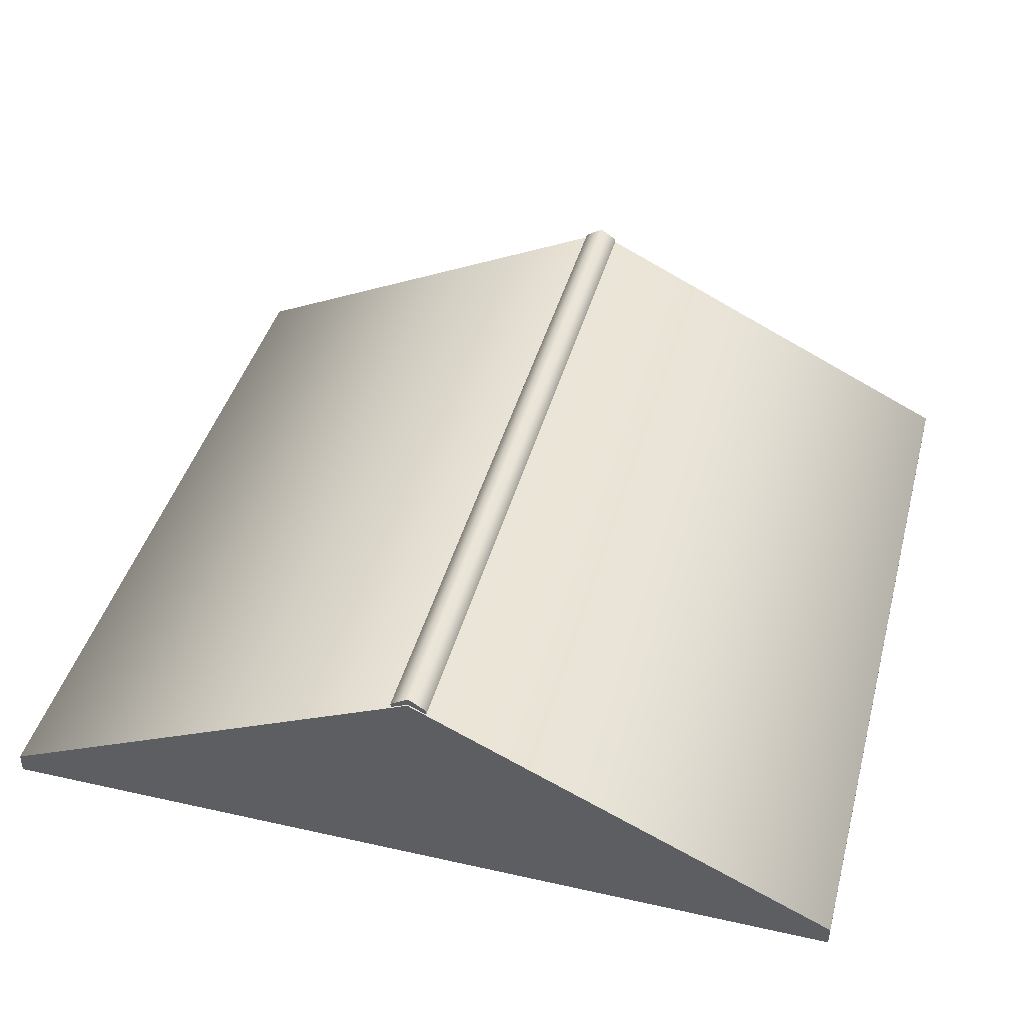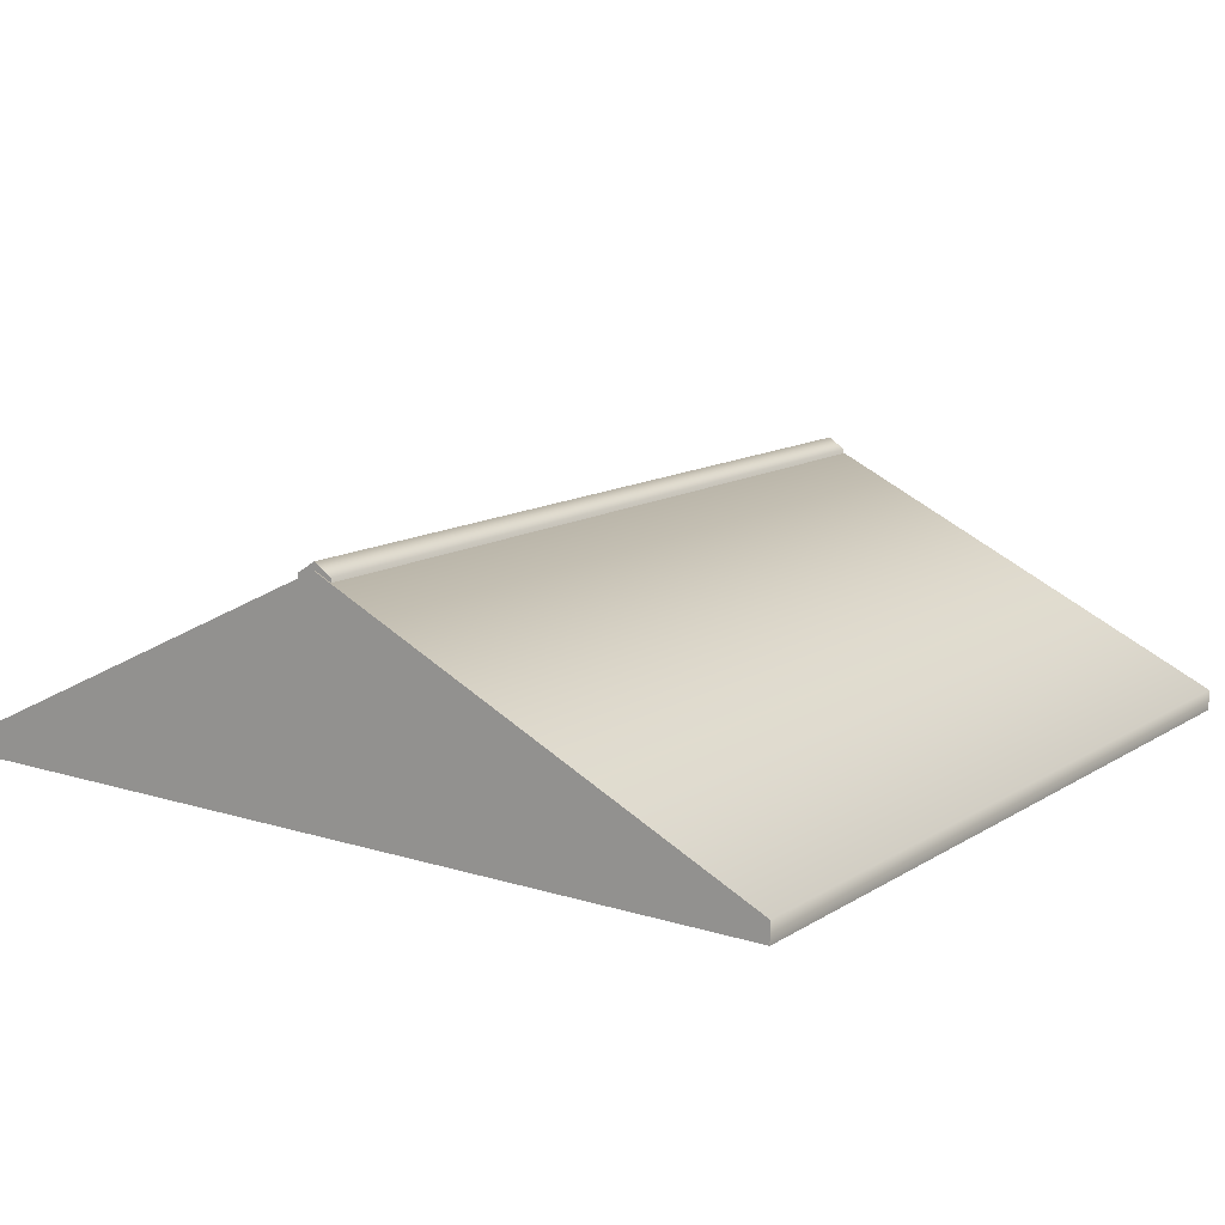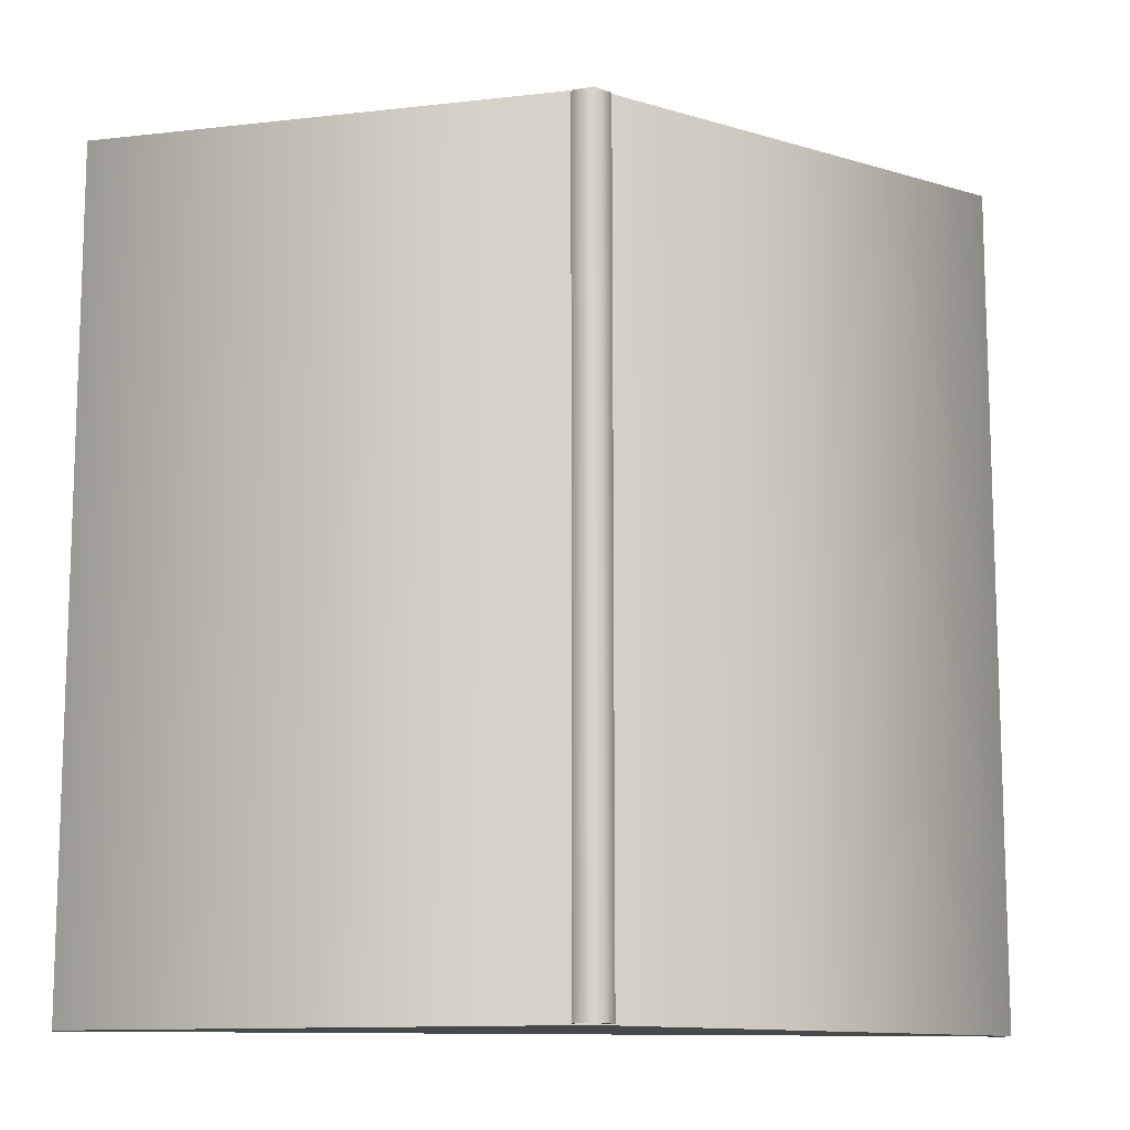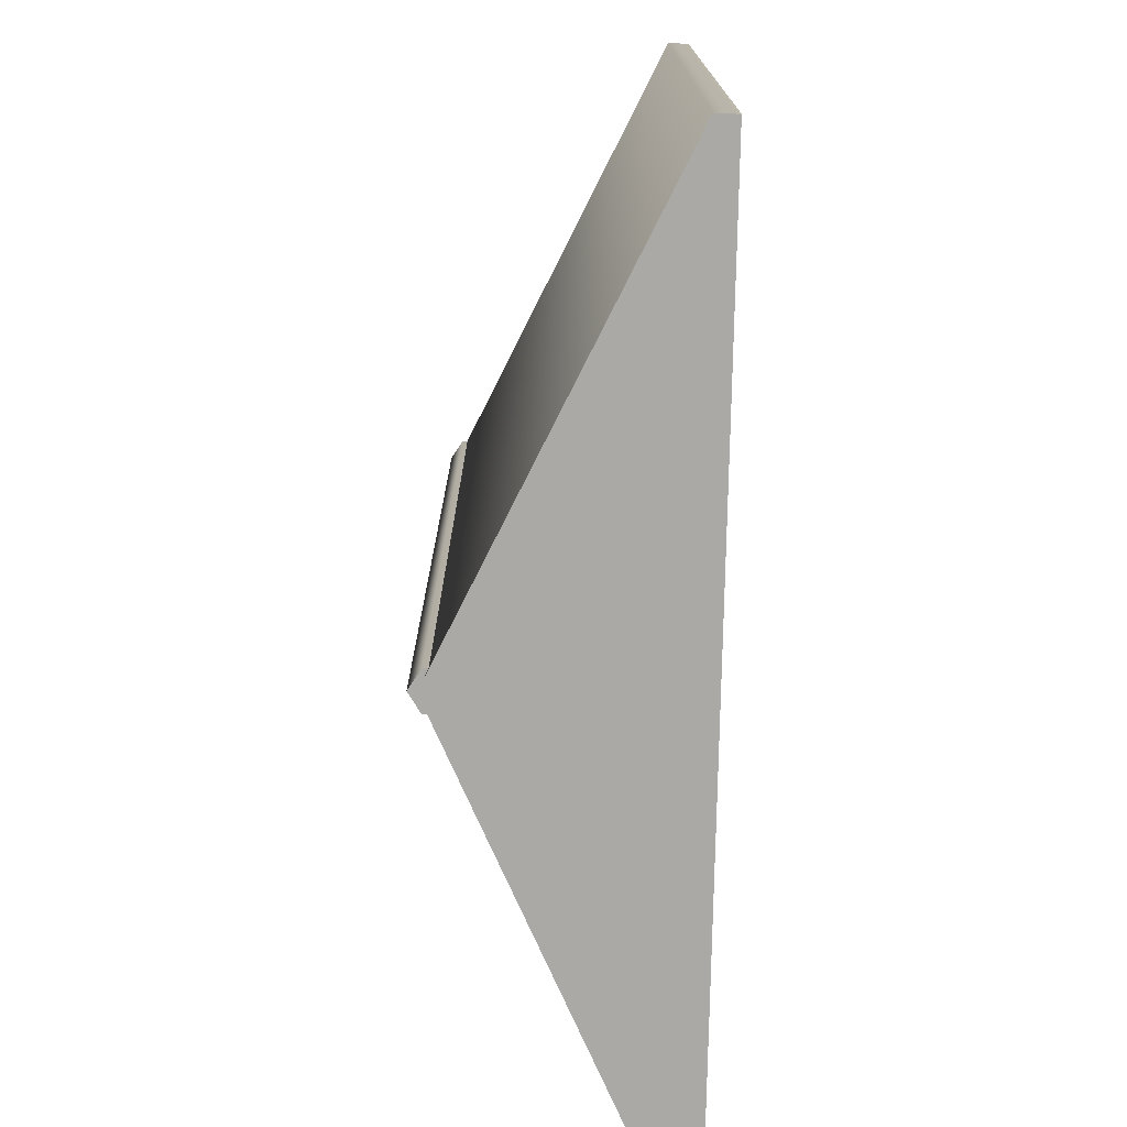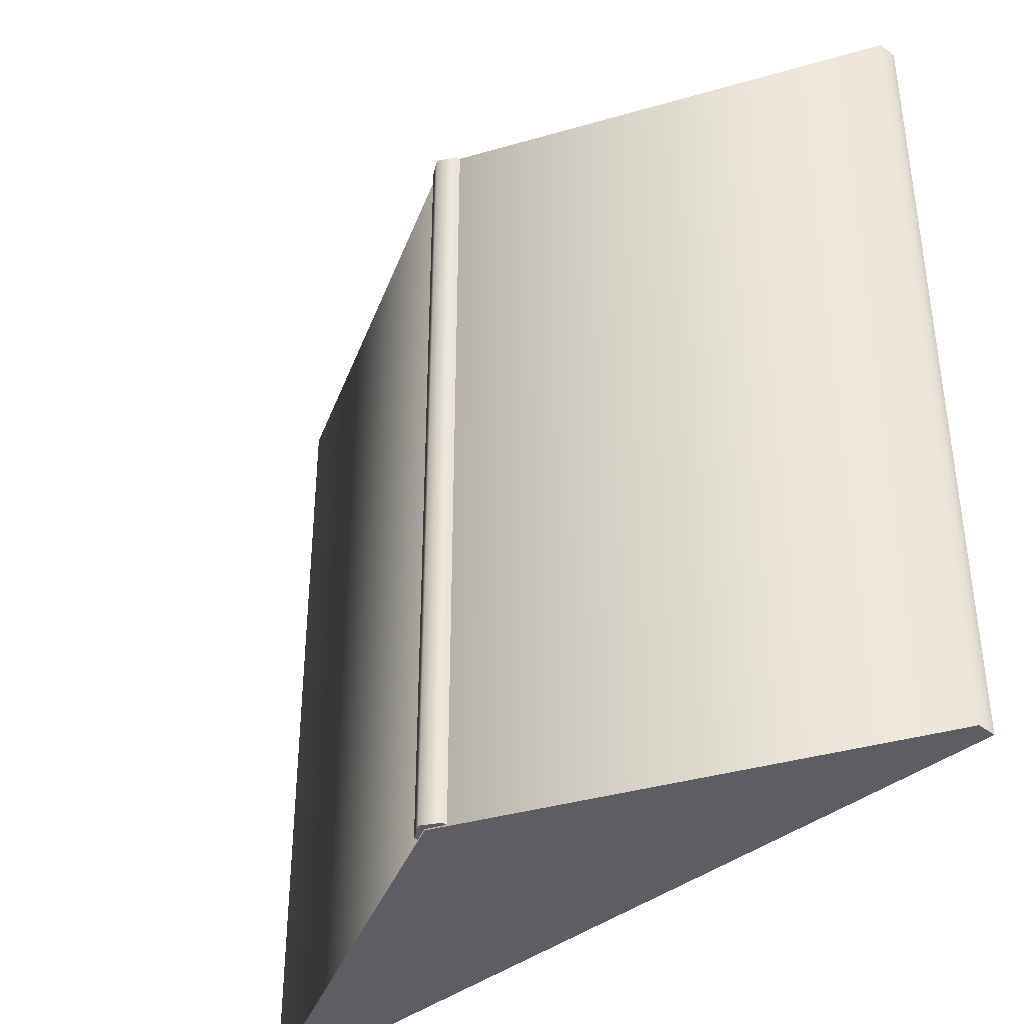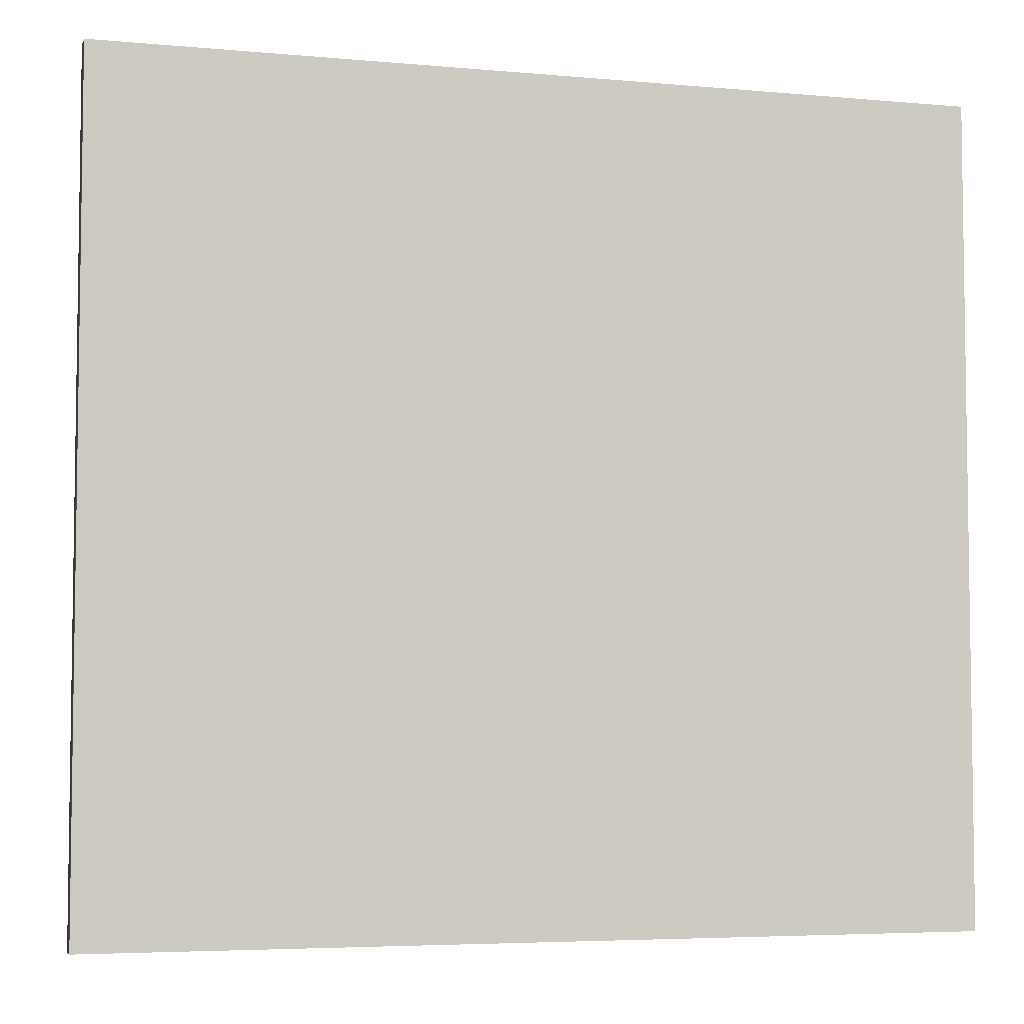
<metadata>
{"format":"obj","ext":"obj","renderer":"f3d","projection":"perspective","resolution":1024,"background":"white","views":[{"elev":42.4,"azim":15.0,"up":"+Z"},{"elev":12.8,"azim":-144.3,"up":"+Z"},{"elev":-12.0,"azim":-9.9,"up":"+Y"},{"elev":-75.4,"azim":88.9,"up":"+Y"},{"elev":-38.2,"azim":45.7,"up":"+Y"},{"elev":-5.1,"azim":164.1,"up":"+Y"}]}
</metadata>
<code>
g House_Roof_4x4
v 4.26 4 4
v 4.26 4 4.199
v 0.05072 4 6.216
v 0.05072 4 6.017
v -4.26 4 4.199
v -4.26 4 4
v -4.26 4 4
v -4.26 4 4.199
v -4.26 -4 4.199
v -4.26 -4 4
v 0.05072 -4 6.216
v 0.05072 4 6.216
v 4.26 4 4.199
v 4.26 -4 4.199
v -4.26 -4 4.199
v -4.26 4 4.199
v 0.05072 4 6.216
v 0.05072 -4 6.216
v 0.05072 -4 6.017
v 4.26 -4 4.199
v 4.26 -4 4
v 0.05072 -4 6.216
v -4.26 -4 4
v -4.26 -4 4.199
v 4.26 -4 4
v 4.26 -4 4.199
v 4.26 4 4.199
v 4.26 4 4
v 0.2314 3.986 6.178
v 0.2314 3.986 5.879
v 0.2314 -3.986 5.879
v 0.2314 -3.986 6.178
v -0.1203 -3.986 6.178
v -0.1203 -3.986 5.879
v -0.1203 3.986 5.879
v -0.1203 3.986 6.178
v -0.1203 -3.986 6.178
v -0.1203 3.986 6.178
v 0.05556 3.986 6.289
v 0.05556 -3.986 6.289
v 0.05556 -3.986 6.289
v 0.05556 3.986 6.289
v 0.2314 3.986 6.178
v 0.2314 -3.986 6.178
v 0.2314 -3.986 6.178
v 0.2314 -3.986 5.879
v -0.1203 -3.986 5.879
v -0.1203 -3.986 6.178
v 0.05556 -3.986 6.289
v -0.1203 3.986 6.178
v -0.1203 3.986 5.879
v 0.2314 3.986 5.879
v 0.2314 3.986 6.178
v 0.05556 3.986 6.289
v 0.05072 4 6.017
v -4.26 4 4
v 4.26 4 4
v 0.05072 -4 6.017
v 4.26 -4 4
v -4.26 -4 4
v -4.26 4 4
v -4.26 -4 4
v 4.26 -4 4
v 4.26 4 4
g House_Roof_4x4_0
f 3 2 1
f 4 3 1
f 5 3 4
f 6 5 4
f 9 8 7
f 10 9 7
f 13 12 11
f 14 13 11
f 17 16 15
f 18 17 15
f 21 20 19
f 20 22 19
f 19 22 23
f 22 24 23
f 27 26 25
f 28 27 25
f 31 30 29
f 32 31 29
f 35 34 33
f 36 35 33
f 39 38 37
f 40 39 37
f 43 42 41
f 44 43 41
f 47 46 45
f 45 48 47
f 45 49 48
f 52 51 50
f 50 53 52
f 50 54 53
g House_Roof_4x4_1
f 57 56 55
f 60 59 58
g House_Roof_4x4_2
f 63 62 61
f 64 63 61

</code>
